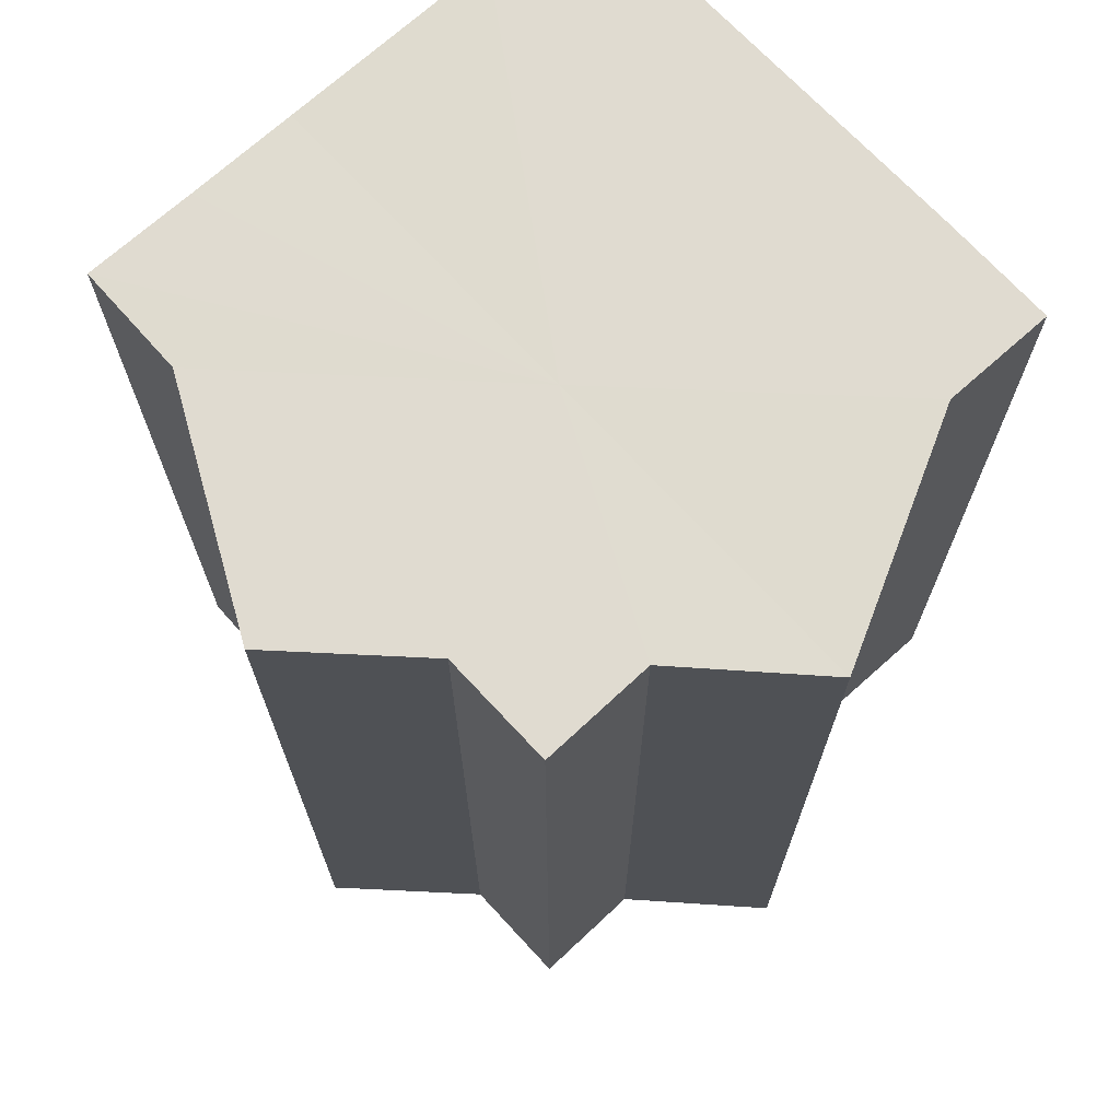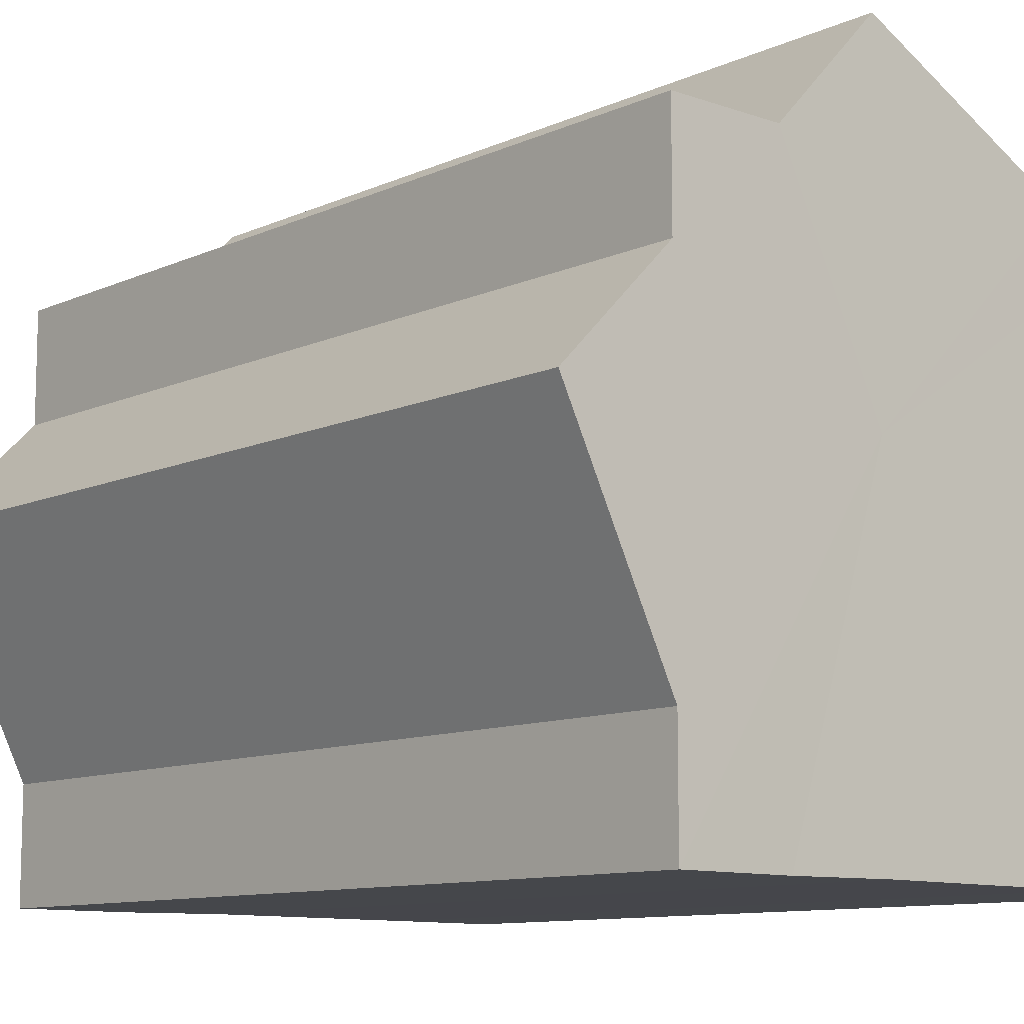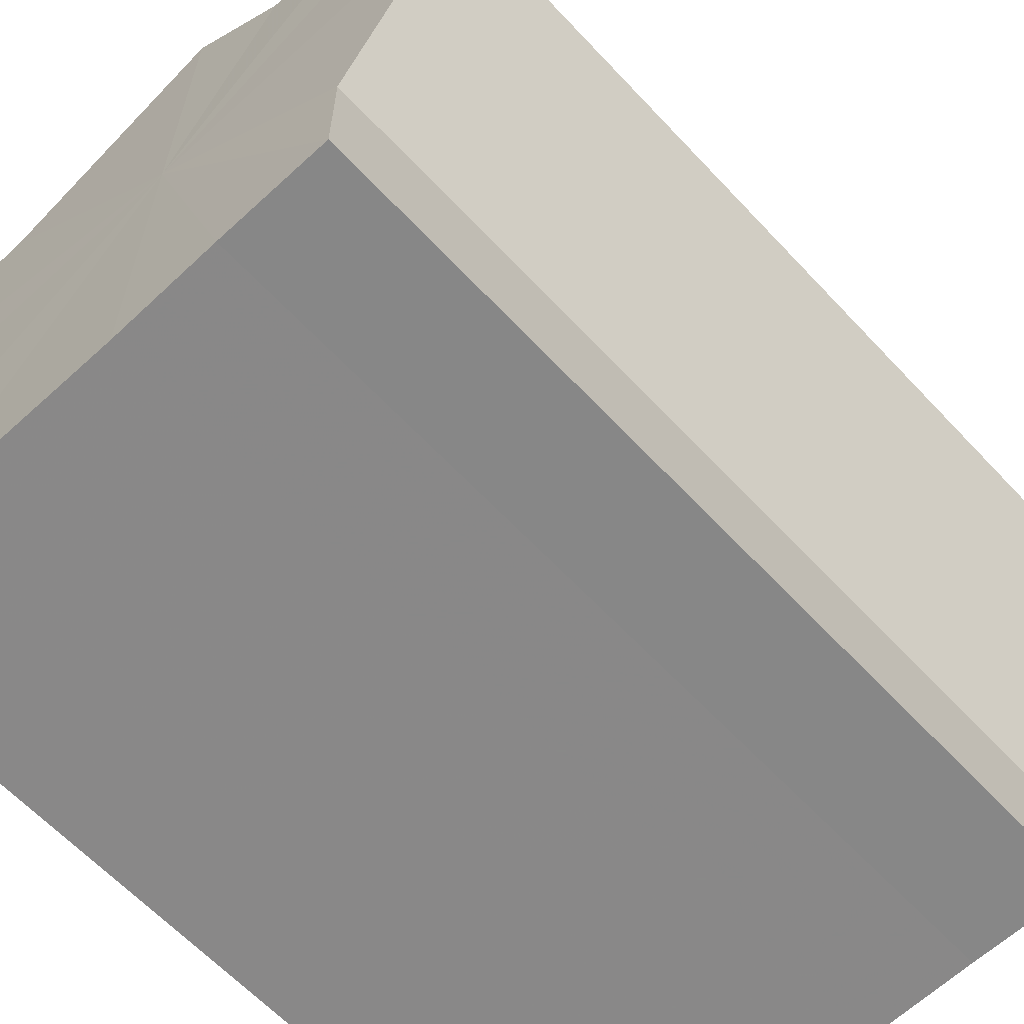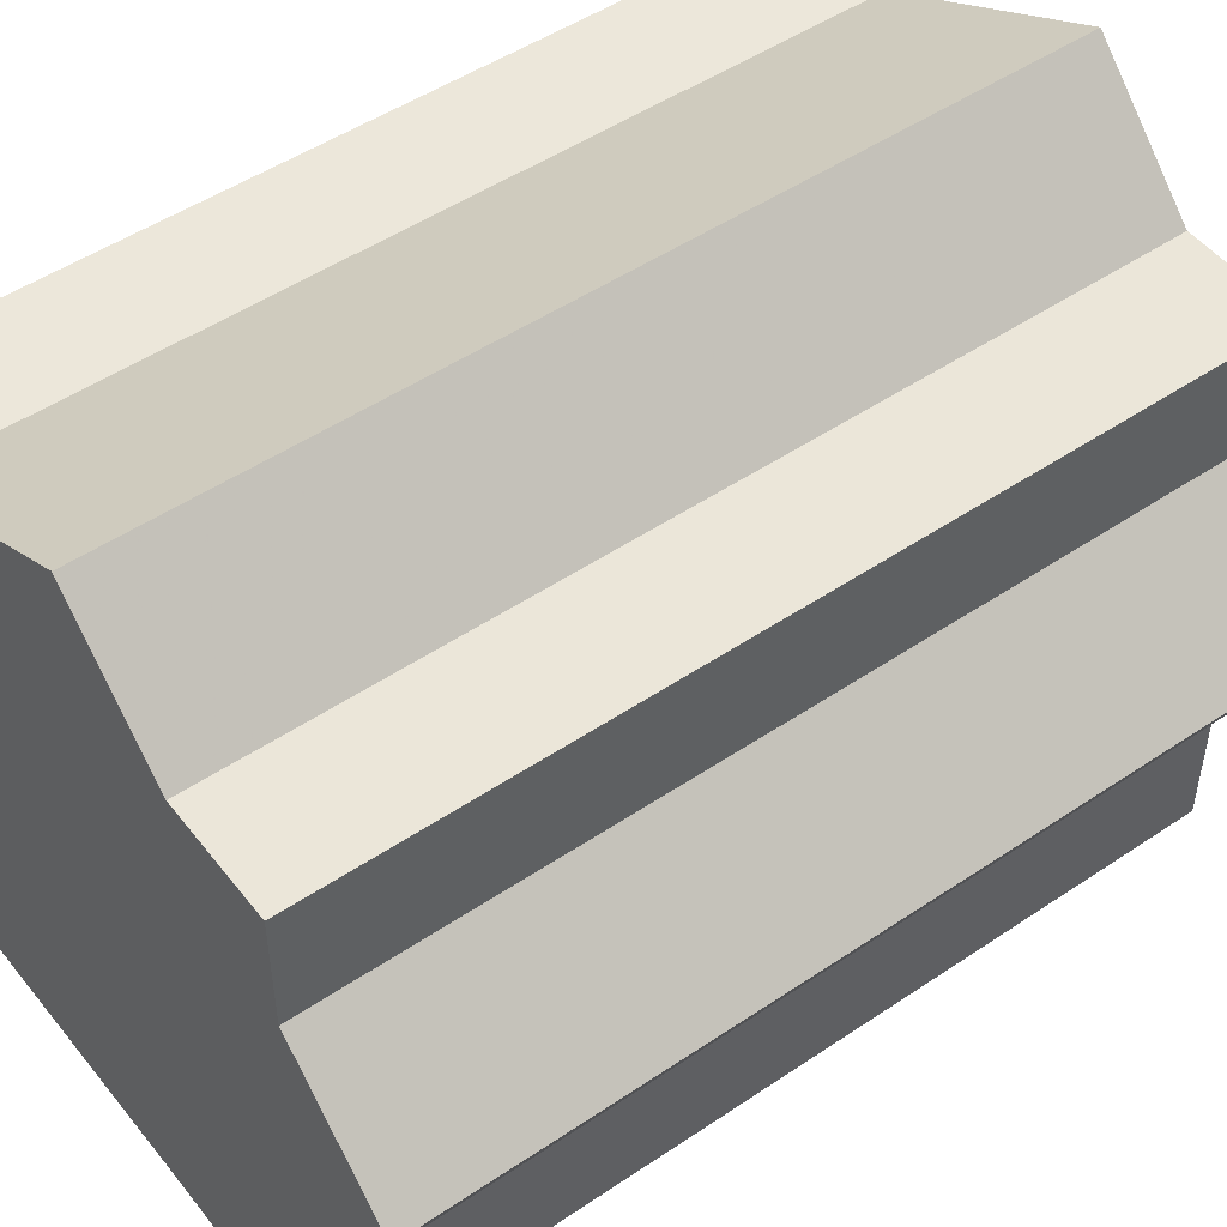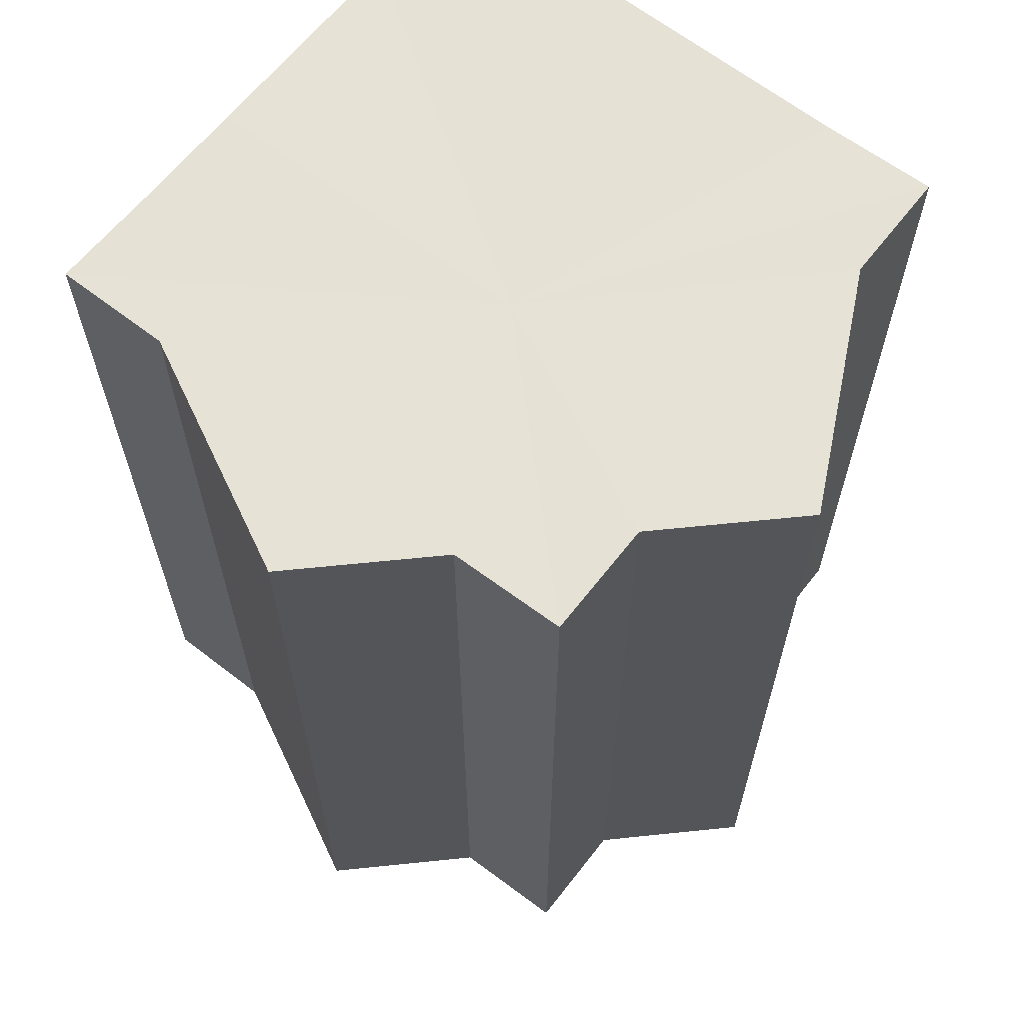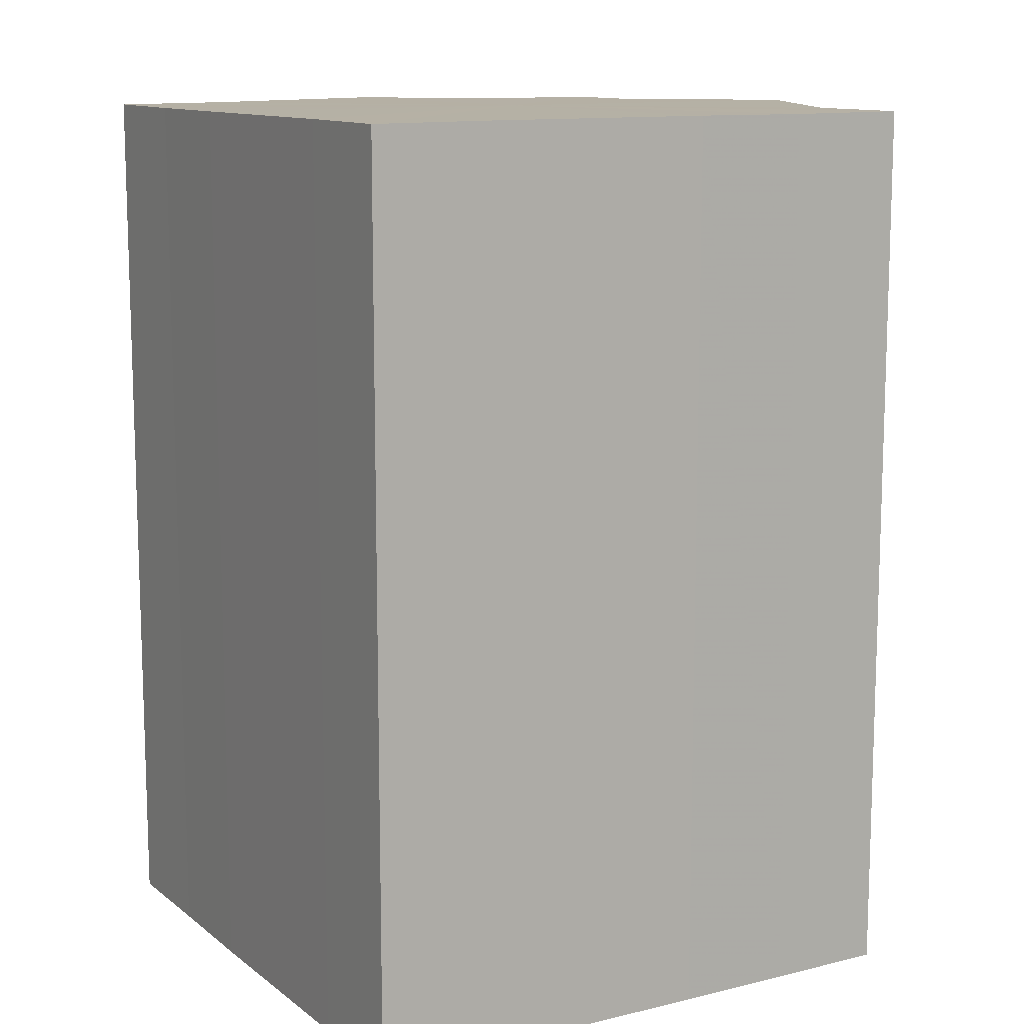
<metadata>
{"format":"obj","ext":"obj","renderer":"f3d","projection":"perspective","resolution":1024,"background":"white","views":[{"elev":70.1,"azim":137.5,"up":"+Z"},{"elev":-10.3,"azim":138.5,"up":"+Y"},{"elev":-62.8,"azim":42.8,"up":"+Y"},{"elev":49.3,"azim":53.2,"up":"+Y"},{"elev":64.1,"azim":128.0,"up":"+Z"},{"elev":11.8,"azim":-30.4,"up":"+Z"}]}
</metadata>
<code>
o 8985
v 2233 1884 14.14
v 2233 1884 14.14
v 2233 1884 14.22
v 2233 1884 14.14
v 2233 1884 14.22
v 2233 1885 14.14
v 2233 1885 14.22
v 2233 1885 14.14
v 2233 1885 14.22
v 2233 1885 14.14
v 2233 1885 14.22
v 2233 1884 14.14
v 2233 1884 14.22
v 2233 1884 14.14
v 2233 1884 14.22
v 2233 1884 14.14
v 2233 1884 14.22
v 2233 1884 14.14
v 2233 1884 14.14
v 2233 1884 14.14
v 2233 1884 14.14
v 2233 1884 14.14
v 2233 1885 14.14
v 2233 1884 14.14
v 2233 1885 14.14
v 2233 1884 14.14
v 2233 1885 14.22
v 2233 1885 14.22
v 2233 1885 14.14
v 2233 1885 14.22
v 2233 1885 14.14
v 2233 1885 14.14
v 2233 1885 14.22
v 2233 1885 14.14
v 2233 1885 14.14
v 2233 1885 14.22
v 2233 1885 14.14
v 2233 1885 14.14
v 2233 1885 14.14
v 2233 1885 14.14
v 2233 1885 14.22
v 2233 1885 14.14
v 2233 1885 14.22
v 2233 1885 14.14
v 2233 1885 14.22
v 2233 1885 14.14
v 2233 1885 14.14
v 2233 1884 14.14
v 2233 1884 14.14
v 2233 1884 14.22
v 2233 1884 14.22
v 2233 1885 14.22
v 2233 1885 14.22
v 2233 1884 14.22
v 2233 1884 14.14
v 2233 1884 14.22
v 2233 1885 14.14
v 2233 1884 14.22
v 2233 1884 14.14
v 2233 1884 14.22
v 2233 1884 14.14
v 2233 1884 14.22
v 2233 1884 14.14
v 2233 1884 14.22
v 2233 1884 14.14
v 2233 1884 14.14
v 2233 1884 14.14
v 2233 1884 14.14
v 2233 1884 14.14
v 2233 1884 14.14
v 2233 1884 14.22
v 2233 1884 14.14
v 2233 1884 14.22
v 2233 1884 14.14
v 2233 1884 14.22
v 2233 1884 14.14
v 2233 1884 14.22
v 2233 1885 14.14
v 2233 1884 14.22
v 2233 1885 14.14
v 2233 1885 14.22
v 2233 1884 14.22
v 2233 1884 14.22
v 2233 1884 14.22
v 2233 1885 14.22
v 2233 1884 14.22
v 2233 1885 14.22
v 2233 1884 14.22
v 2233 1885 14.22
v 2233 1884 14.22
v 2233 1885 14.22
v 2233 1884 14.22
v 2233 1885 14.22
v 2233 1884 14.22
v 2233 1885 14.22
v 2233 1884 14.22
v 2233 1885 14.22
v 2233 1884 14.22
f 1 2 3
f 2 4 5
f 6 1 7
f 8 6 9
f 9 10 11
f 11 12 13
f 13 14 15
f 15 16 17
f 18 16 19
f 18 20 16
f 18 19 21
f 18 22 20
f 18 21 23
f 18 24 22
f 18 23 25
f 18 26 24
f 27 25 28
f 18 25 29
f 30 31 27
f 18 29 32
f 33 34 30
f 18 32 35
f 36 37 33
f 38 39 36
f 39 40 41
f 40 42 43
f 42 44 45
f 18 35 46
f 18 46 47
f 18 47 48
f 18 48 49
f 18 49 26
f 50 26 51
f 52 46 53
f 54 55 50
f 56 57 52
f 58 59 54
f 60 61 56
f 62 63 58
f 64 65 60
f 66 67 62
f 68 69 64
f 67 70 71
f 69 72 73
f 70 74 75
f 74 76 77
f 72 78 79
f 78 80 81
f 82 83 84
f 82 85 83
f 82 84 86
f 82 87 85
f 82 86 88
f 82 89 87
f 82 88 90
f 82 91 89
f 82 90 92
f 82 93 91
f 82 92 94
f 82 95 93
f 82 94 96
f 82 97 95
f 82 96 98
f 82 98 97

</code>
